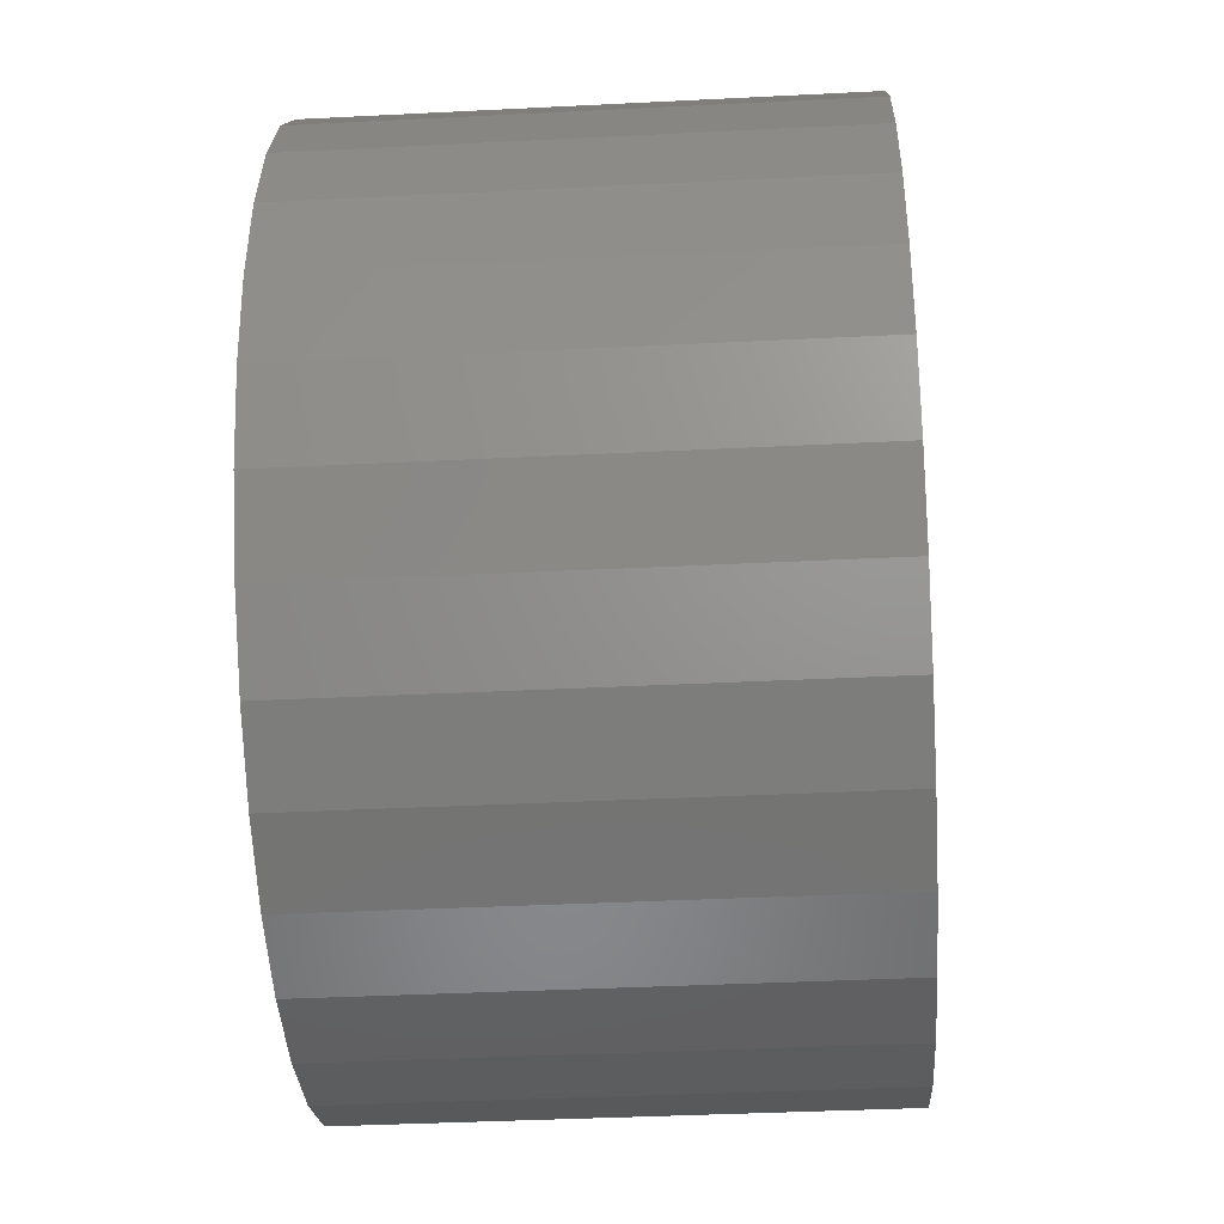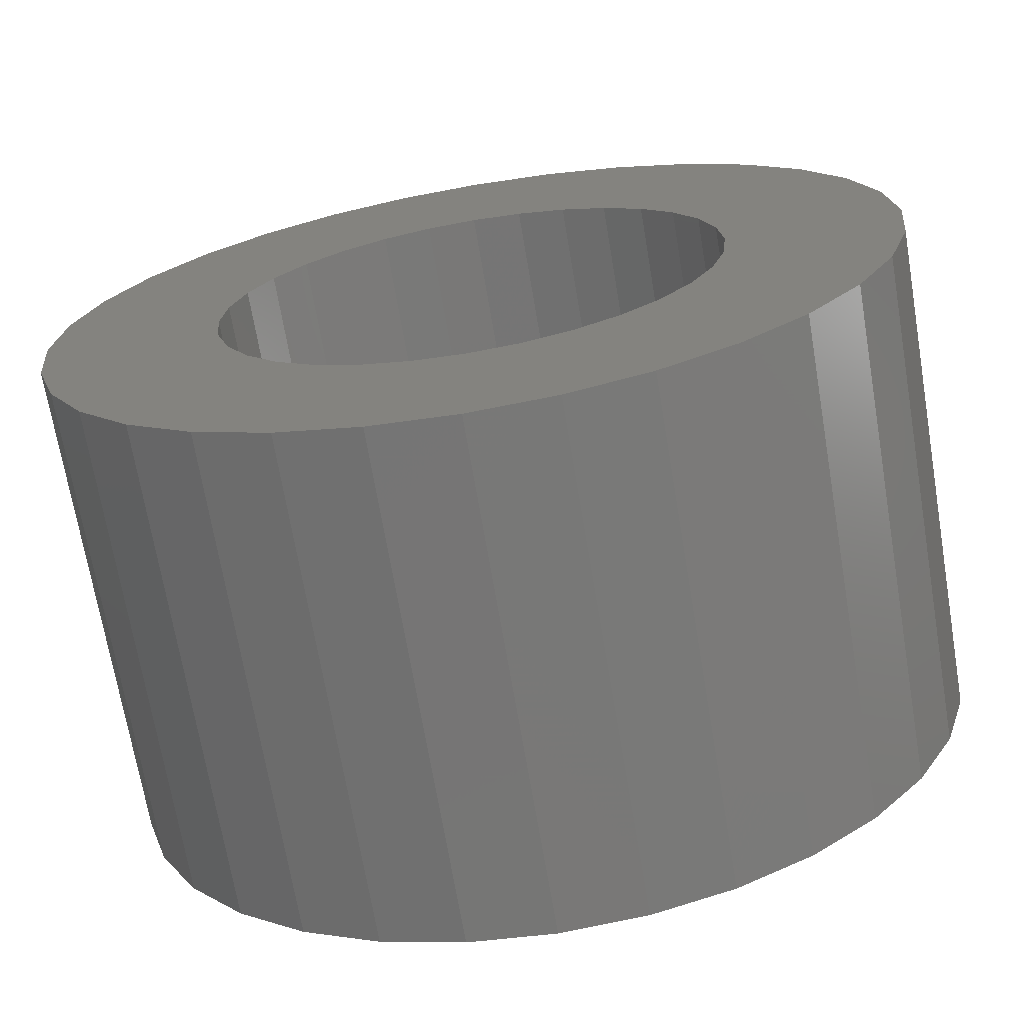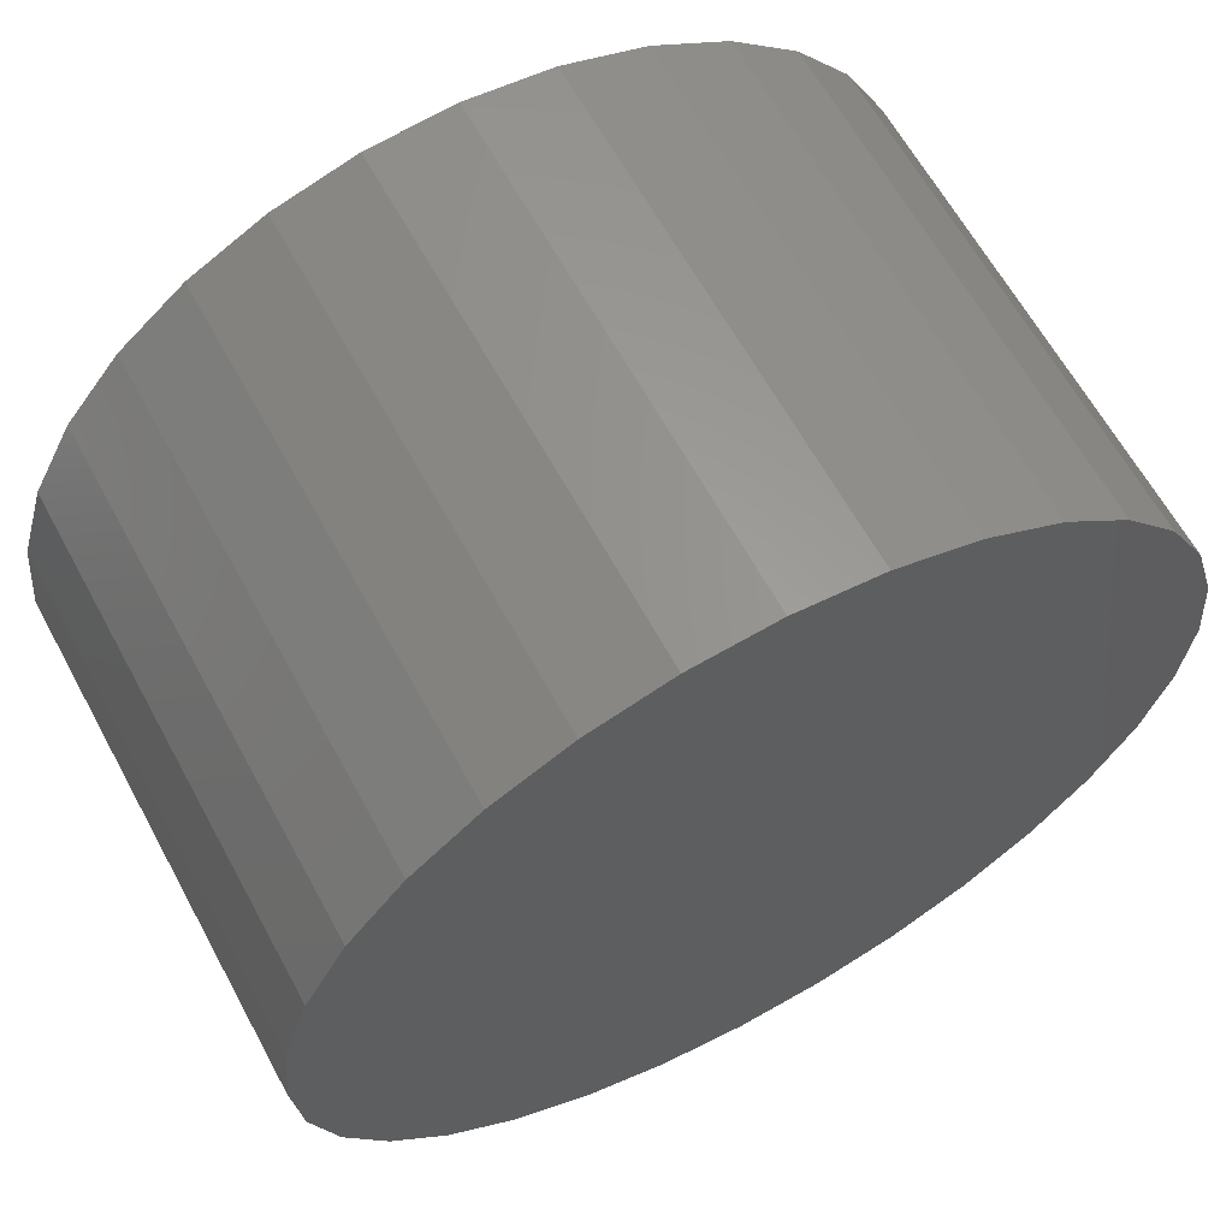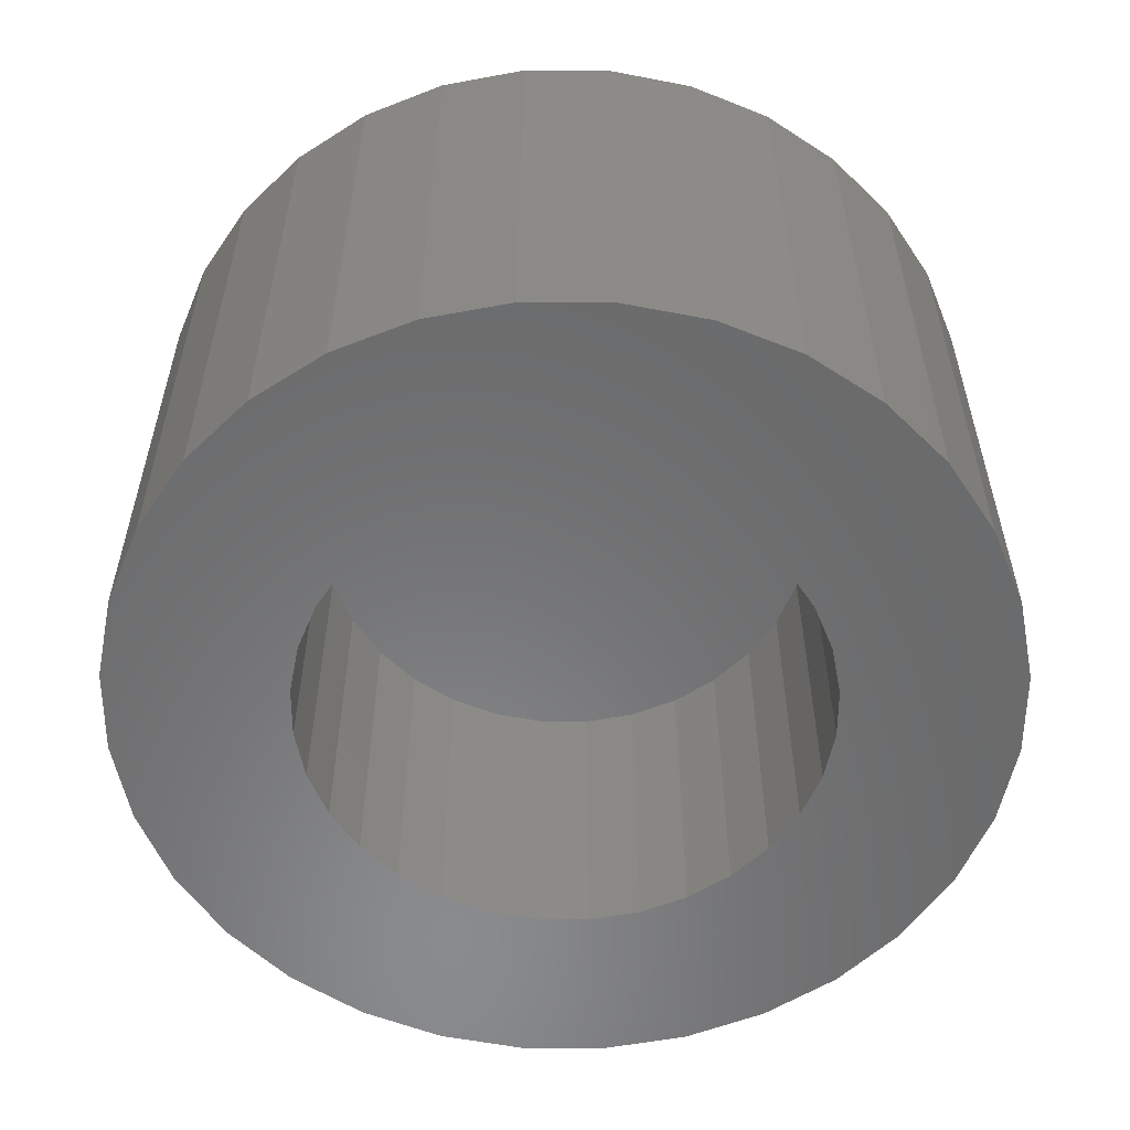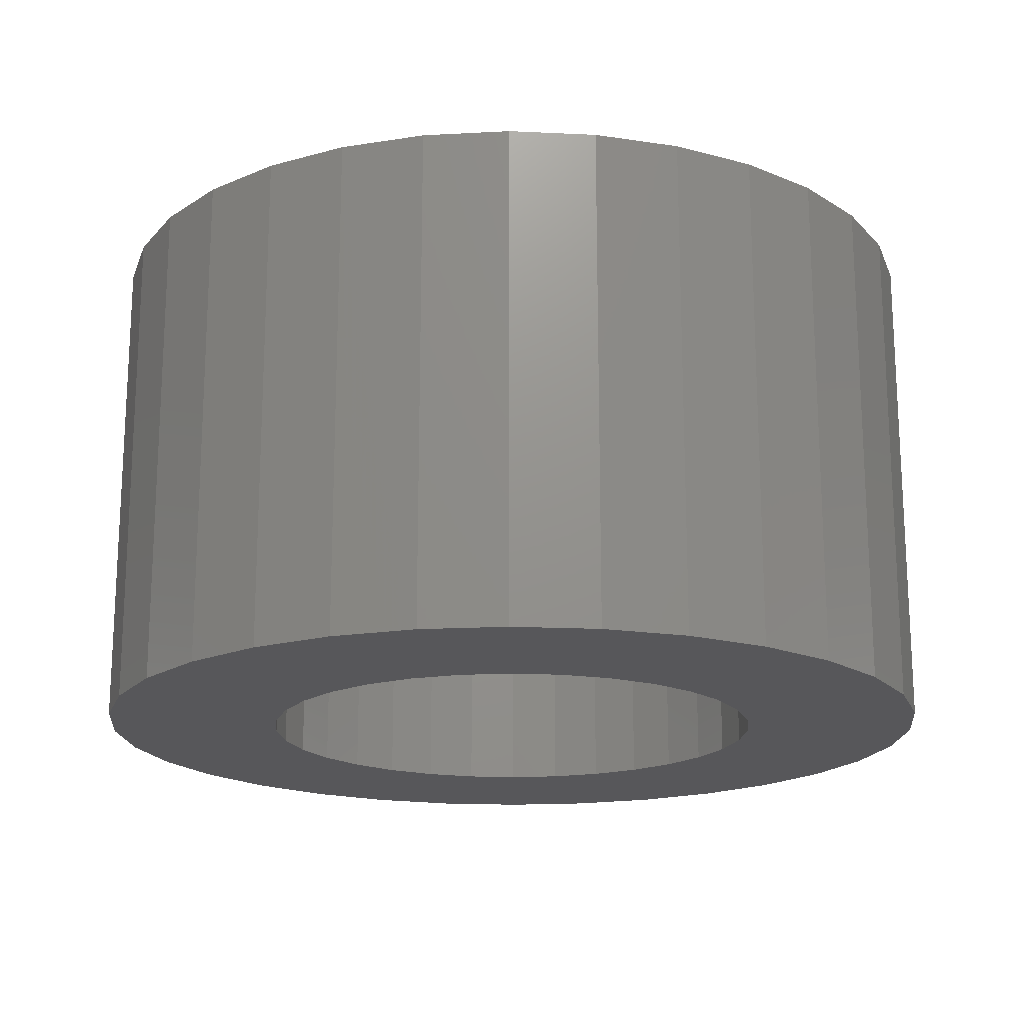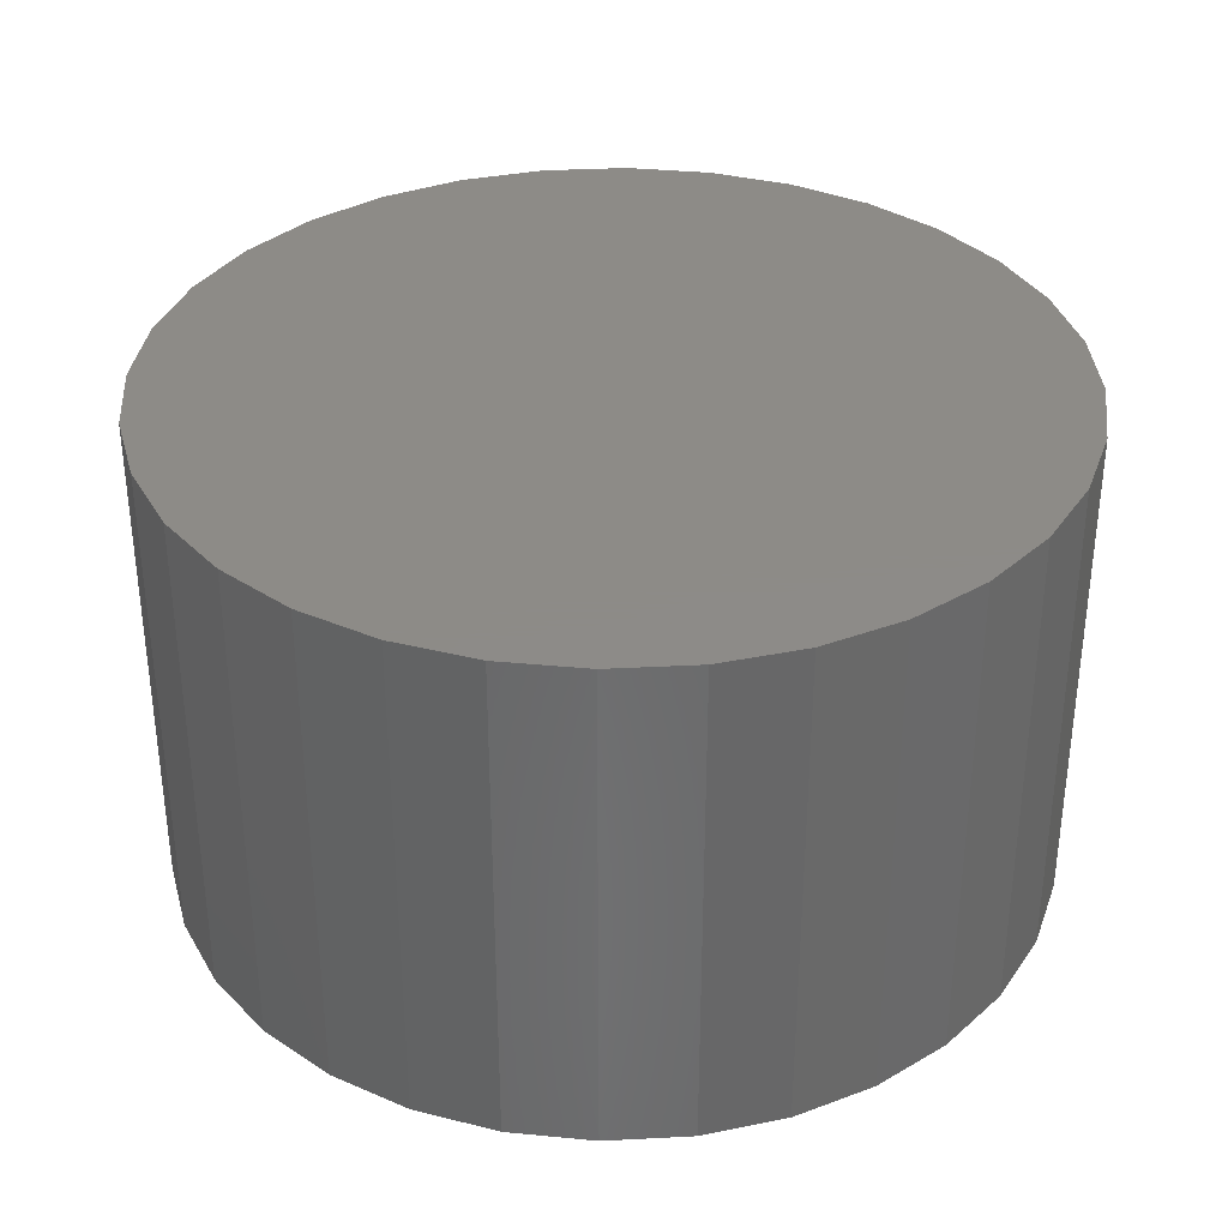
<metadata>
{"format":"stl","ext":"stl","renderer":"f3d","projection":"perspective","resolution":1024,"background":"white","views":[{"elev":-37.8,"azim":93.7,"up":"+Y"},{"elev":-69.8,"azim":-170.4,"up":"+Y"},{"elev":63.1,"azim":-28.5,"up":"+Y"},{"elev":-56.4,"azim":162.9,"up":"+Z"},{"elev":-18.0,"azim":79.1,"up":"+Z"},{"elev":34.8,"azim":-155.8,"up":"+Z"}]}
</metadata>
<code>
# stl→obj: 128 verts, 252 faces
v -0.3432 0.2337 -0.75
v -0.382 0.161 -0.75
v -0.6895 0.1385 -0.75
v 0.006661 0.4207 -0.75
v -0.07542 0.4126 -0.75
v -0.4952 0.5019 -0.75
v -0.3877 0.5902 -0.75
v -0.265 0.6558 -0.75
v -0.1318 0.6961 -0.75
v 0.006661 0.7098 -0.75
v 0.1451 0.6961 -0.75
v 0.2783 0.6558 -0.75
v 0.401 0.5902 -0.75
v 0.5086 0.5019 -0.75
v 0.08874 0.4126 -0.75
v -0.6491 0.2716 -0.75
v -0.5835 0.3943 -0.75
v -0.1543 0.3887 -0.75
v -0.2271 0.3498 -0.75
v -0.2908 0.2975 -0.75
v -0.5835 -0.3943 -0.75
v -0.6491 -0.2716 -0.75
v -0.2908 -0.2975 -0.75
v -0.2271 -0.3498 -0.75
v -0.1543 -0.3887 -0.75
v 0.006661 -0.7098 -0.75
v -0.1318 -0.6961 -0.75
v -0.265 -0.6558 -0.75
v -0.3877 -0.5902 -0.75
v -0.4952 -0.5019 -0.75
v 0.5086 -0.5019 -0.75
v 0.401 -0.5902 -0.75
v 0.2783 -0.6558 -0.75
v 0.1451 -0.6961 -0.75
v -0.4141 2.384e-16 -0.75
v -0.7031 8.692e-17 -0.75
v -0.406 0.08208 -0.75
v -0.382 -0.161 -0.75
v -0.6895 -0.1385 -0.75
v -0.406 -0.08208 -0.75
v -0.3432 -0.2337 -0.75
v 0.2404 -0.3498 -0.75
v 0.5968 -0.3943 -0.75
v 0.1677 -0.3887 -0.75
v 0.08874 -0.4126 -0.75
v 0.006661 -0.4207 -0.75
v -0.07542 -0.4126 -0.75
v 0.3042 0.2975 -0.75
v 0.2404 0.3498 -0.75
v 0.6624 0.2716 -0.75
v 0.1677 0.3887 -0.75
v 0.5968 0.3943 -0.75
v 0.3954 0.161 -0.75
v 0.3565 0.2337 -0.75
v 0.7028 0.1385 -0.75
v 0.4274 0 -0.75
v 0.4193 0.08208 -0.75
v 0.7164 -1.738e-16 -0.75
v 0.3954 -0.161 -0.75
v 0.4193 -0.08208 -0.75
v 0.7028 -0.1385 -0.75
v 0.3042 -0.2975 -0.75
v 0.3565 -0.2337 -0.75
v 0.6624 -0.2716 -0.75
v -0.07542 0.4126 -0.2188
v -0.1543 0.3887 -0.2188
v -0.2271 0.3498 -0.2188
v -0.2908 0.2975 -0.2188
v -0.3432 0.2337 -0.2188
v -0.382 0.161 -0.2188
v -0.406 0.08208 -0.2188
v -0.4141 2.384e-16 -0.2188
v 0.006661 0.4207 -0.2188
v 0.08874 0.4126 -0.2188
v 0.1677 0.3887 -0.2188
v 0.2404 0.3498 -0.2188
v 0.3042 0.2975 -0.2188
v 0.3565 0.2337 -0.2188
v 0.3954 0.161 -0.2188
v 0.4193 0.08208 -0.2188
v 0.4274 0 -0.2188
v 0.08874 -0.4126 -0.2188
v 0.1677 -0.3887 -0.2188
v 0.2404 -0.3498 -0.2188
v 0.3042 -0.2975 -0.2188
v 0.3565 -0.2337 -0.2188
v 0.3954 -0.161 -0.2188
v 0.4193 -0.08208 -0.2188
v 0.006661 -0.4207 -0.2188
v -0.07542 -0.4126 -0.2188
v -0.1543 -0.3887 -0.2188
v -0.2271 -0.3498 -0.2188
v -0.2908 -0.2975 -0.2188
v -0.3432 -0.2337 -0.2188
v -0.382 -0.161 -0.2188
v -0.406 -0.08208 -0.2188
v -0.7031 8.692e-17 0.07031
v -0.6895 0.1385 0.07031
v -0.6491 0.2716 0.07031
v -0.5835 0.3943 0.07031
v -0.4952 0.5019 0.07031
v -0.3877 0.5902 0.07031
v -0.265 0.6558 0.07031
v -0.1318 0.6961 0.07031
v 0.006661 0.7098 0.07031
v 0.1451 0.6961 0.07031
v 0.2783 0.6558 0.07031
v 0.401 0.5902 0.07031
v 0.5086 0.5019 0.07031
v 0.5968 0.3943 0.07031
v 0.6624 0.2716 0.07031
v 0.7028 0.1385 0.07031
v 0.7164 0 0.07031
v 0.7028 -0.1385 0.07031
v 0.6624 -0.2716 0.07031
v 0.5968 -0.3943 0.07031
v 0.5086 -0.5019 0.07031
v 0.401 -0.5902 0.07031
v 0.2783 -0.6558 0.07031
v 0.1451 -0.6961 0.07031
v 0.006661 -0.7098 0.07031
v -0.1318 -0.6961 0.07031
v -0.265 -0.6558 0.07031
v -0.3877 -0.5902 0.07031
v -0.4952 -0.5019 0.07031
v -0.5835 -0.3943 0.07031
v -0.6491 -0.2716 0.07031
v -0.6895 -0.1385 0.07031
f 1 2 3
f 4 5 6
f 4 6 7
f 4 7 8
f 4 8 9
f 4 9 10
f 4 10 11
f 4 11 12
f 4 12 13
f 4 13 14
f 4 14 15
f 16 17 18
f 16 18 19
f 16 19 20
f 16 20 1
f 16 1 3
f 21 22 23
f 21 23 24
f 21 24 25
f 26 27 28
f 26 28 29
f 26 29 30
f 26 31 32
f 26 32 33
f 26 33 34
f 18 17 5
f 5 17 6
f 35 36 37
f 37 36 3
f 37 3 2
f 38 39 40
f 40 39 36
f 40 36 35
f 23 22 41
f 41 22 39
f 41 39 38
f 42 43 44
f 44 43 31
f 44 31 45
f 45 31 26
f 45 26 46
f 46 26 30
f 46 30 47
f 47 30 21
f 47 21 25
f 48 49 50
f 50 49 51
f 50 51 52
f 52 51 15
f 52 15 14
f 53 54 55
f 55 54 48
f 55 48 50
f 56 57 58
f 58 57 53
f 58 53 55
f 59 60 61
f 61 60 56
f 61 56 58
f 62 63 64
f 64 63 59
f 64 59 61
f 62 64 42
f 42 64 43
f 4 65 5
f 5 65 66
f 5 66 18
f 18 66 67
f 18 67 19
f 19 67 68
f 19 68 20
f 20 68 69
f 20 69 1
f 1 69 70
f 1 70 2
f 2 70 71
f 2 71 37
f 37 71 72
f 37 72 35
f 65 4 73
f 73 4 15
f 73 15 74
f 74 15 51
f 74 51 75
f 75 51 49
f 75 49 76
f 76 49 48
f 76 48 77
f 77 48 54
f 77 54 78
f 78 54 53
f 78 53 79
f 79 53 57
f 79 57 80
f 80 57 56
f 80 56 81
f 46 82 45
f 45 82 83
f 45 83 44
f 44 83 84
f 44 84 42
f 42 84 85
f 42 85 62
f 62 85 86
f 62 86 63
f 63 86 87
f 63 87 59
f 59 87 88
f 59 88 60
f 60 88 81
f 60 81 56
f 82 46 89
f 89 46 47
f 89 47 90
f 90 47 25
f 90 25 91
f 91 25 24
f 91 24 92
f 92 24 23
f 92 23 93
f 93 23 41
f 93 41 94
f 94 41 38
f 94 38 95
f 95 38 40
f 95 40 96
f 96 40 35
f 96 35 72
f 36 97 3
f 3 97 98
f 3 98 16
f 16 98 99
f 16 99 17
f 17 99 100
f 17 100 6
f 6 100 101
f 6 101 7
f 7 101 102
f 7 102 8
f 8 102 103
f 8 103 9
f 9 103 104
f 9 104 10
f 10 104 105
f 10 105 11
f 11 105 106
f 11 106 12
f 12 106 107
f 12 107 13
f 13 107 108
f 13 108 14
f 14 108 109
f 14 109 52
f 52 109 110
f 52 110 50
f 50 110 111
f 50 111 55
f 55 111 112
f 55 112 58
f 58 112 113
f 58 113 61
f 61 113 114
f 61 114 64
f 64 114 115
f 64 115 43
f 43 115 116
f 43 116 31
f 31 116 117
f 31 117 32
f 32 117 118
f 32 118 33
f 33 118 119
f 33 119 34
f 34 119 120
f 34 120 26
f 26 120 121
f 26 121 27
f 27 121 122
f 27 122 28
f 28 122 123
f 28 123 29
f 29 123 124
f 29 124 30
f 30 124 125
f 30 125 21
f 21 125 126
f 21 126 22
f 22 126 127
f 22 127 39
f 39 127 128
f 39 128 36
f 36 128 97
f 104 106 105
f 106 104 107
f 107 104 103
f 107 103 108
f 108 103 102
f 108 102 109
f 109 102 101
f 109 101 110
f 110 101 100
f 110 100 111
f 111 100 99
f 111 99 112
f 112 99 98
f 112 98 113
f 113 98 97
f 113 97 114
f 114 97 128
f 114 128 115
f 115 128 127
f 115 127 116
f 116 127 126
f 116 126 117
f 117 126 125
f 117 125 118
f 118 125 124
f 118 124 119
f 119 124 123
f 119 123 120
f 120 123 122
f 120 122 121
f 88 80 81
f 72 71 96
f 96 71 70
f 96 70 95
f 95 70 69
f 95 69 94
f 94 69 68
f 94 68 93
f 93 68 67
f 93 67 92
f 92 67 66
f 92 66 91
f 91 66 65
f 91 65 90
f 90 65 73
f 90 73 89
f 89 73 74
f 89 74 82
f 82 74 75
f 82 75 83
f 83 75 76
f 83 76 84
f 84 76 77
f 84 77 85
f 85 77 78
f 85 78 86
f 86 78 79
f 86 79 87
f 87 79 80
f 87 80 88

</code>
